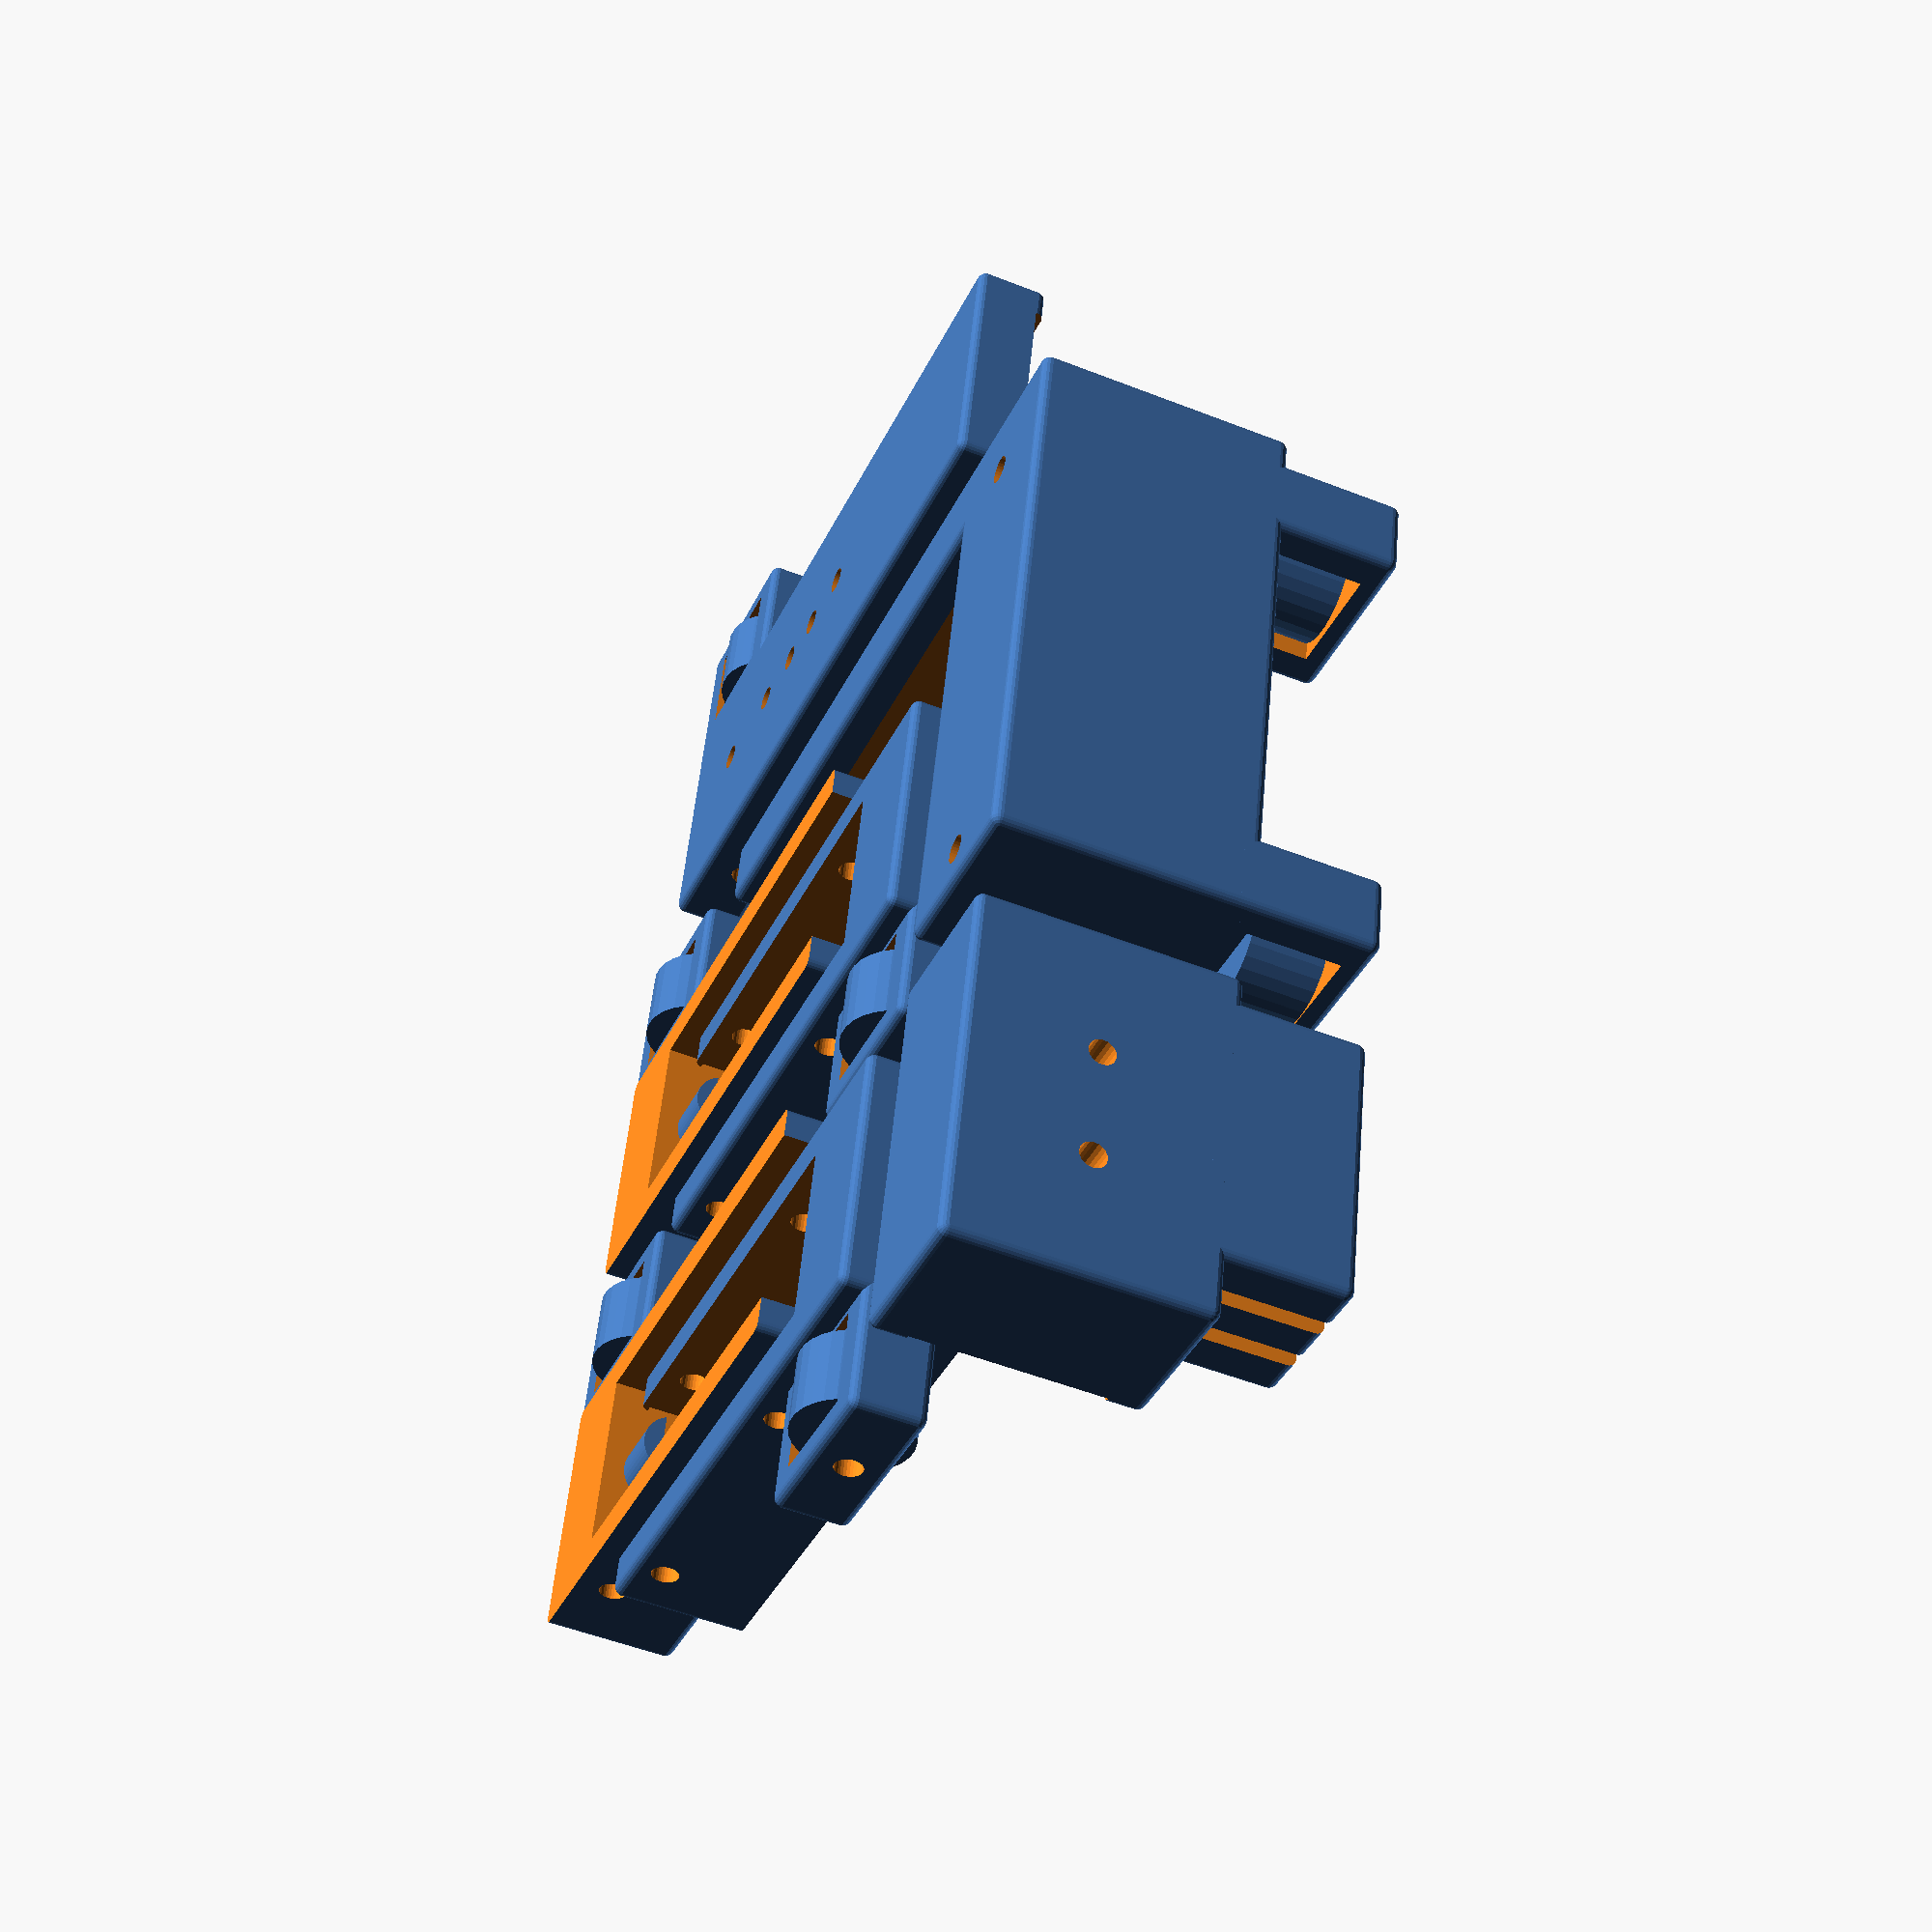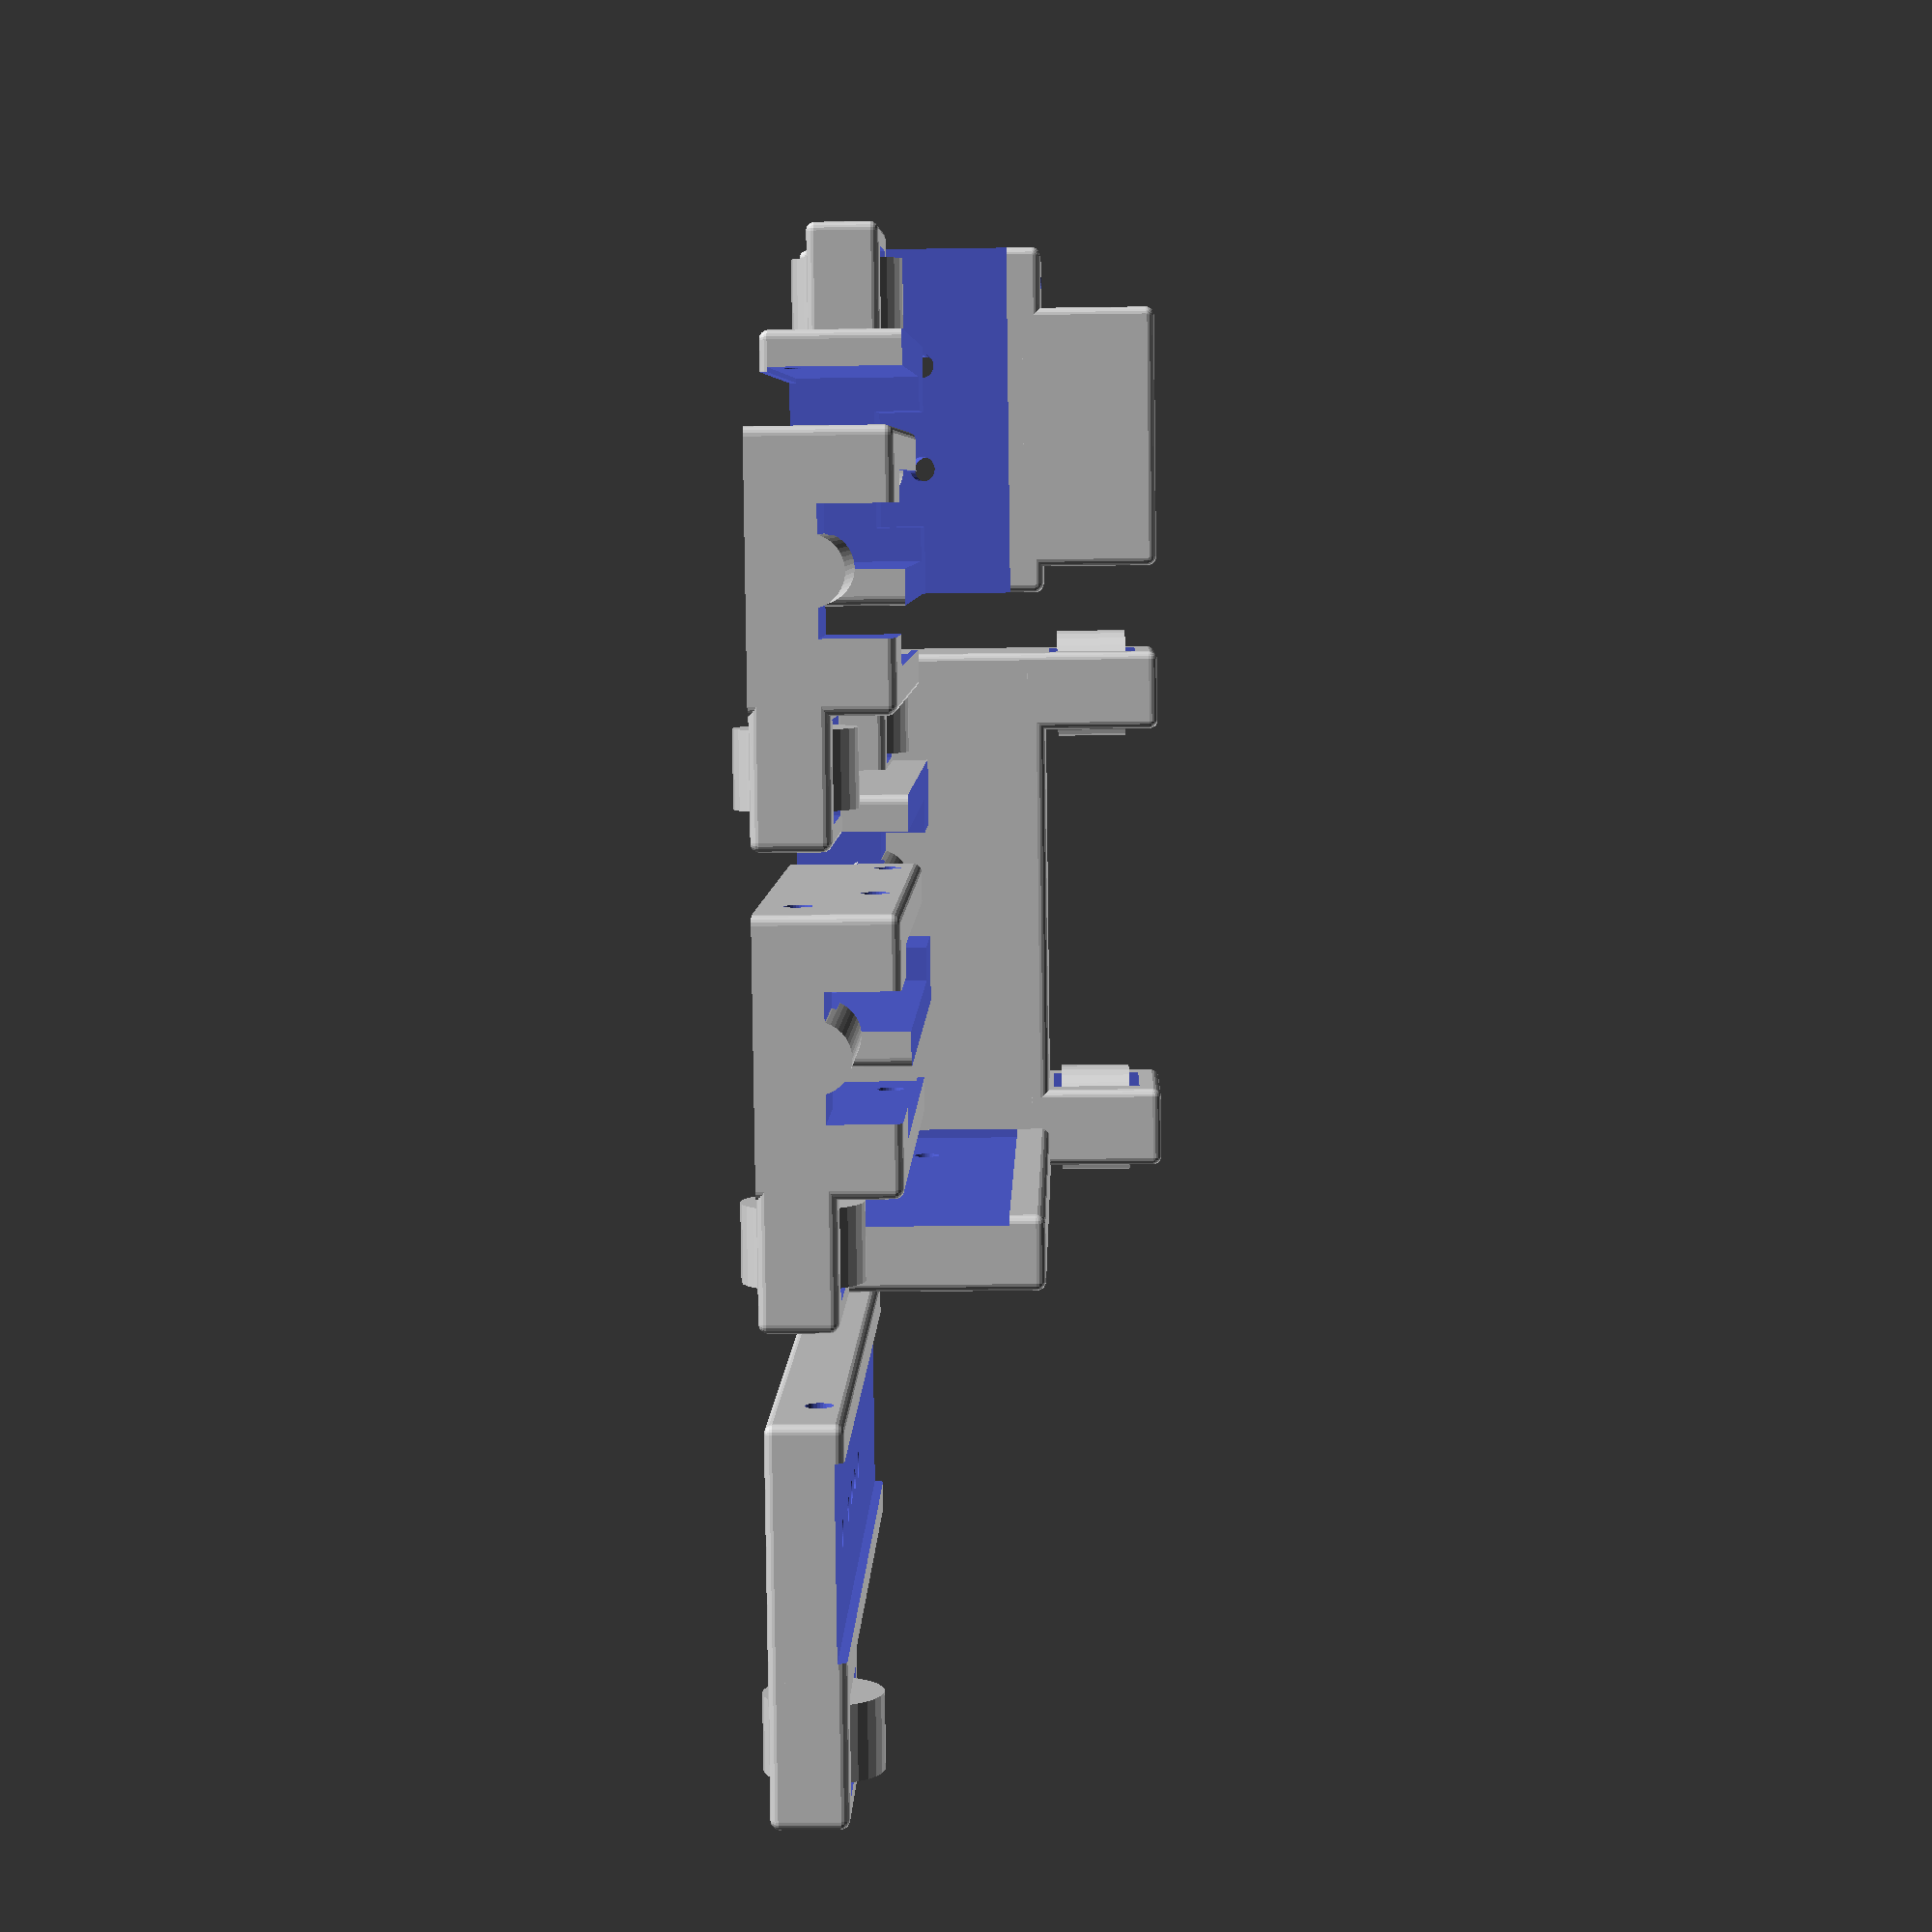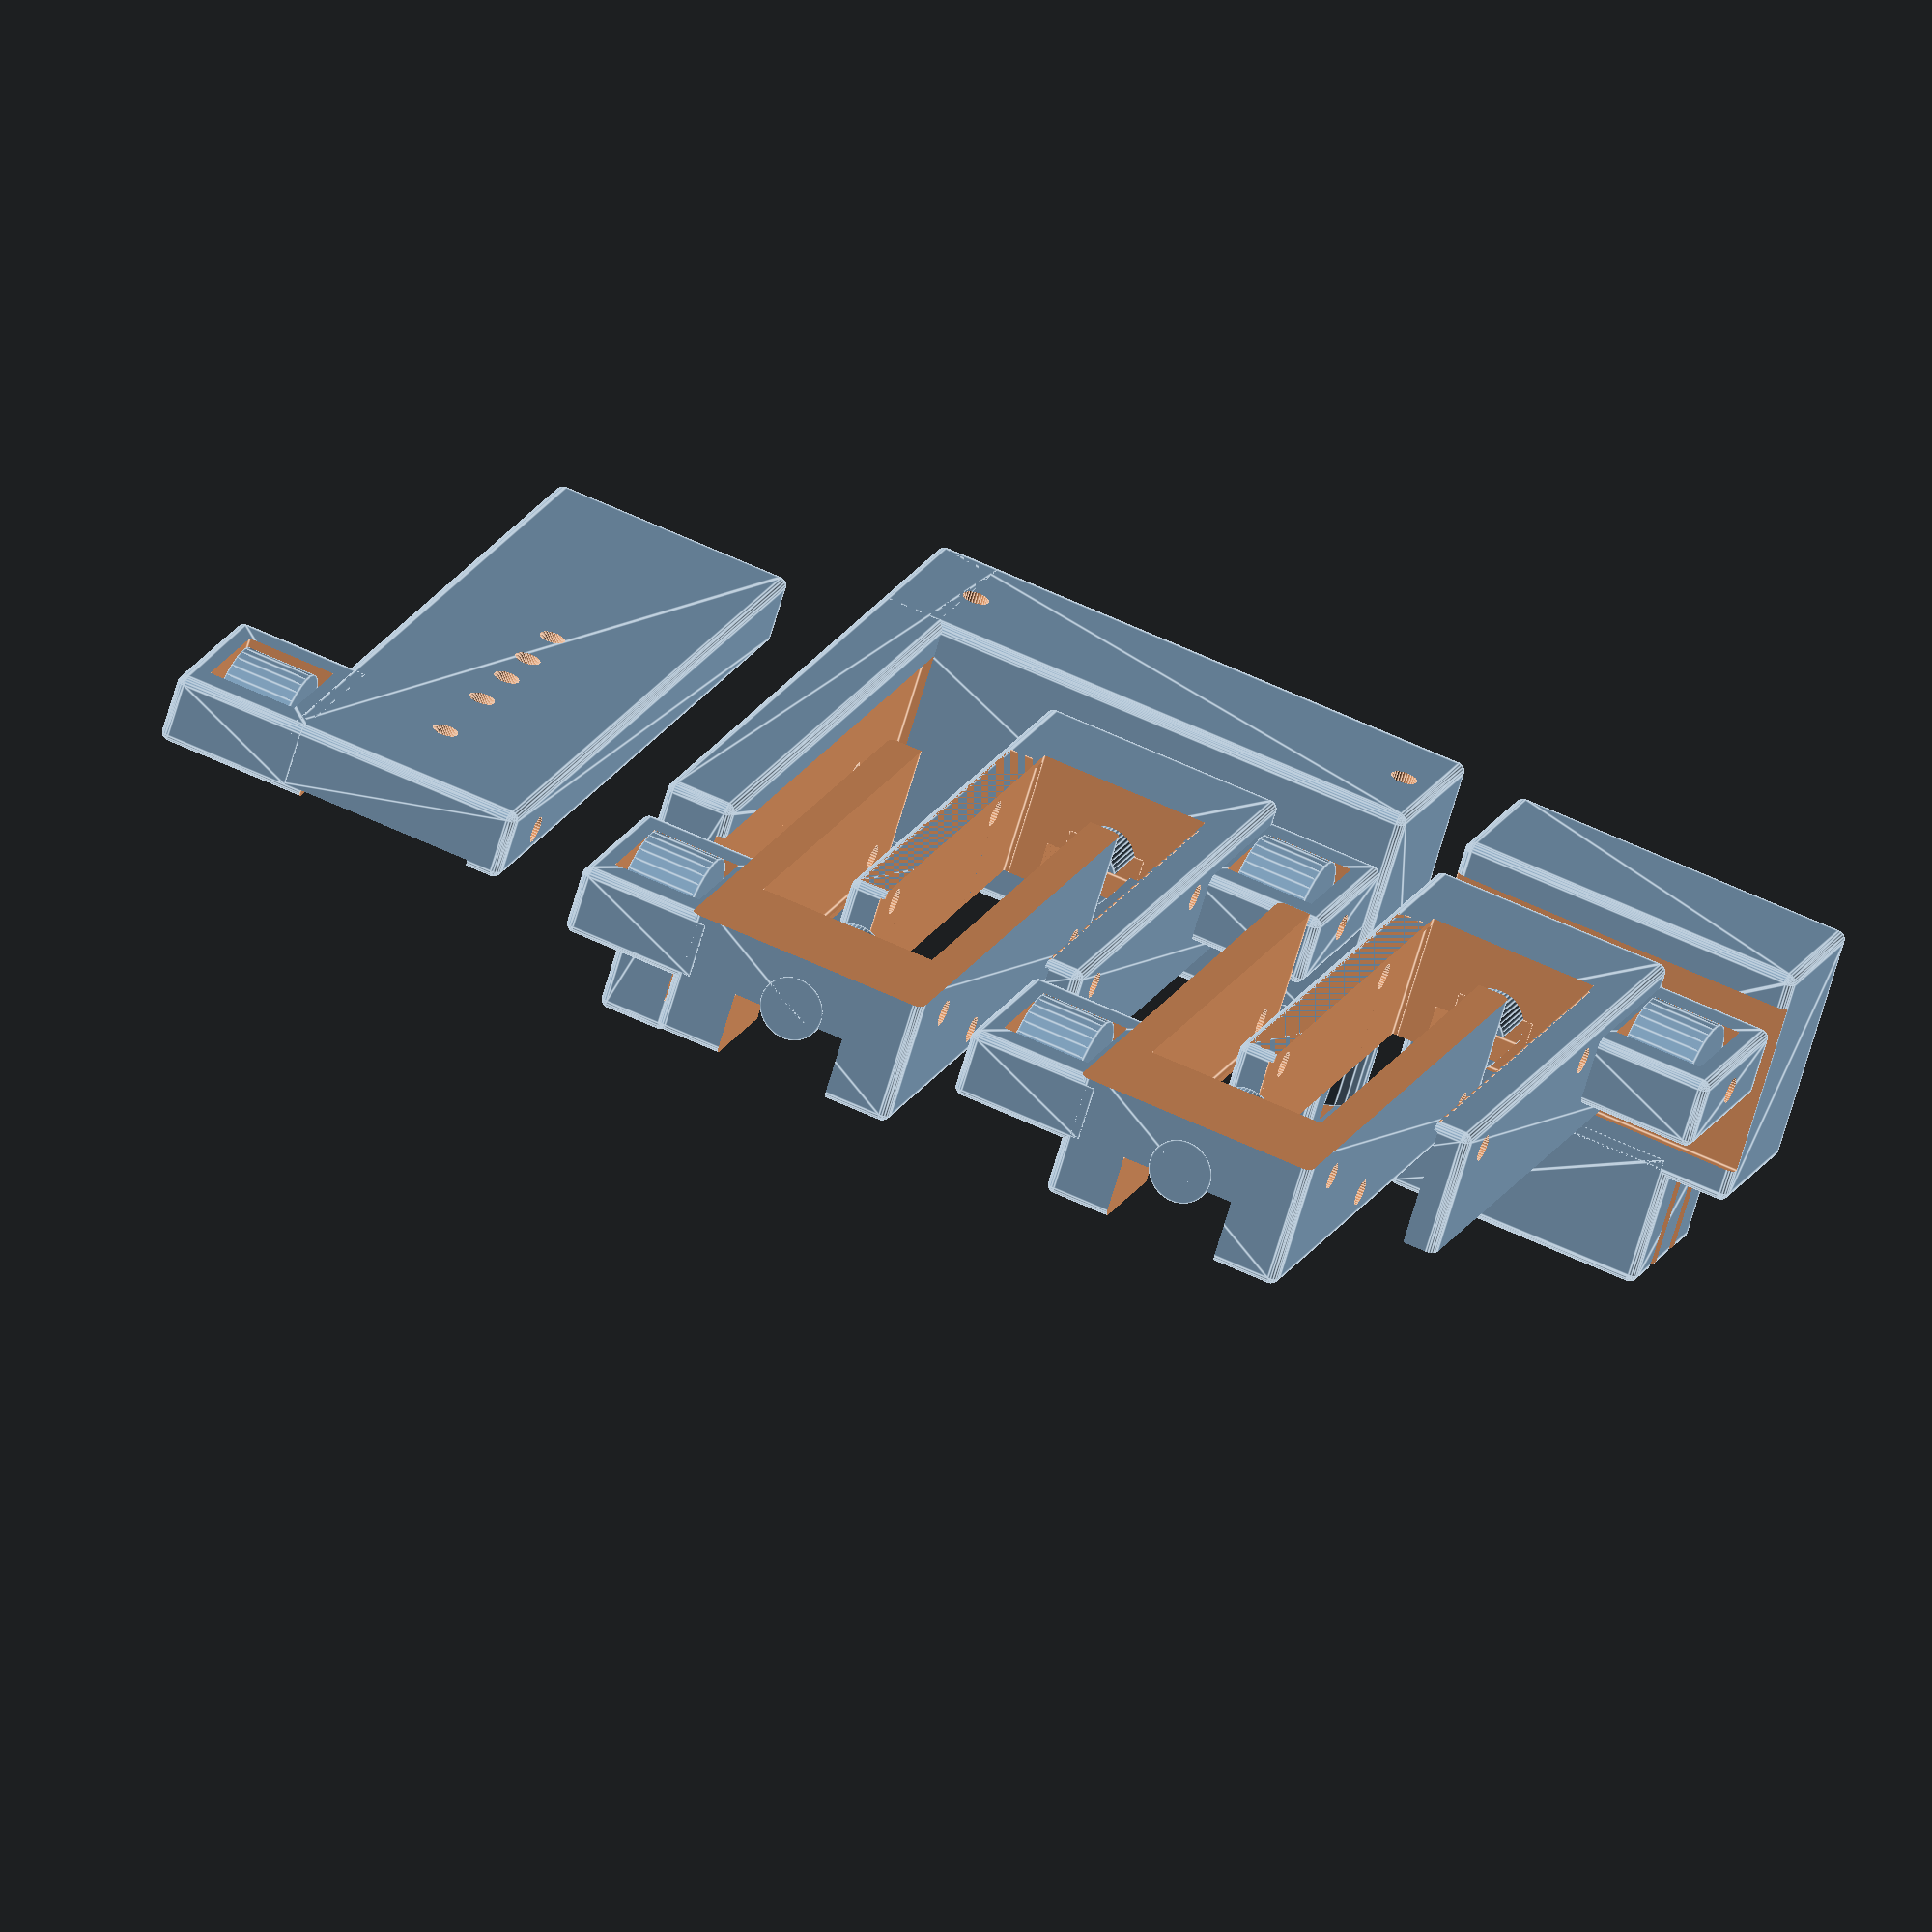
<openscad>
$fn = 50;

$ReturnOffset = 3;
$ShowBearingOutlines = true;
$BearingOutlineD = 12.5;

$PlateThickness = 0.125 * 25.4;
$BearingHeight = 10.2;//4.5 for V-grove cord


module RoundedBlock($XDim = 10, $YDim = 10, $ZDim = 10, $D1 = 0, $D2 = 0, $D3 = 0, $D4 = 0, $D5 = 0, $D6 = 0, $D7 = 0, $D8 = 0)
{
  $fn = 20;
  hull()
  {
    translate([($XDim - $D1) / 2, ($YDim - $D1) / 2, ($ZDim - $D1)/ 2])
      sphere(d = $D1);
    translate([-($XDim - $D2) / 2, ($YDim - $D2) / 2, ($ZDim - $D2)/ 2])
      sphere(d = $D2);
    translate([-($XDim - $D3) / 2, -($YDim - $D3) / 2, ($ZDim - $D3)/ 2])
      sphere(d = $D3);
    translate([($XDim - $D4) / 2, -($YDim - $D4) / 2, ($ZDim - $D4)/ 2])
      sphere(d = $D4);
    
    translate([($XDim - $D5) / 2, ($YDim - $D5) / 2, -($ZDim - $D5)/ 2])
      sphere(d = $D5);
    translate([-($XDim - $D6) / 2, ($YDim - $D6) / 2, -($ZDim - $D6)/ 2])
      sphere(d = $D6);
    translate([-($XDim - $D7) / 2, -($YDim - $D7) / 2, -($ZDim - $D7)/ 2])
      sphere(d = $D7);
    translate([($XDim - $D8) / 2, -($YDim - $D8) / 2, -($ZDim - $D8)/ 2])
      sphere(d = $D8);
    
  }
}

module RoundedPlate($XDim = 10, $YDim = 10, $ZDim = 10, $D1 = 0, $D2 = 0, $D3 = 0, $D4 = 0)
{
  $fn = 20;
  hull()
  {
    translate([($XDim - $D1) / 2, ($YDim - $D1) / 2, -$ZDim / 2])
      cylinder(d = $D1, h = $ZDim);
    translate([-($XDim - $D2) / 2, ($YDim - $D2) / 2, -$ZDim / 2])
      cylinder(d = $D2, h = $ZDim);
    translate([-($XDim - $D3) / 2, -($YDim - $D3) / 2, -$ZDim / 2])
      cylinder(d = $D3, h = $ZDim);
    translate([($XDim - $D4) / 2, -($YDim - $D4) / 2, -$ZDim / 2])
      cylinder(d = $D4, h = $ZDim);
  }
}

module MisumiLiftSlideDrillTemplate2($Stages = 1)
{
  $fn = 20;
  $Clearance = 0.2;
  $YOffset = 5 + ($Clearance / 2);
  $XOffset = 12;//
  $XHoleSpacing = 33;
  $YSpacing = 16;
  
  difference()
  {
    RoundedBlock($XDim = 53, $YDim = ($Stages * $YSpacing) + 6, $ZDim = 27, $D1 = 2, $D2 = 2, $D3 = 2, $D4 = 2, $D5 = 2, $D6 = 2, $D7 = 2, $D8 = 2);
    translate([-2, 0, 0])
    {
      cube([53, ($Stages * $YSpacing) + $Clearance, 20.2], center = true);
      for (i = [0:$Stages - 1])
      {
        translate([(53 / 2) - $XOffset, (($Stages * $YSpacing) / 2) - $YOffset - (i * $YSpacing), 0])
        {
          cylinder(d = 2, h = 30, center = true);
            translate([-$XHoleSpacing, 0, 0])
              cylinder(d = 2, h = 30, center = true);
        }
      }
    }
  }
  
}

module PulleyMountHoles()
{
  translate([10, 0, (16 / 2) - 3])
    rotate(90, [1, 0, 0])
      cylinder(d = 2, h = 50, $fn = 30, center = true);
  translate([-23, 0, (16 / 2) - 3])
    rotate(90, [1, 0, 0])
      cylinder(d = 2, h = 50, $fn = 30, center = true);
}

module MisumiLiftSlideDrillTemplate1()
{
  difference()
  {
    union()
    {
      difference()
      {
        union()
        {
          //Main body
          translate([0, 0, 0])
            RoundedBlock($XDim = 53, $YDim = 28, $ZDim = 17, $D1 = 2, $D2 = 2, $D3 = 2, $D4 = 2, $D5 = 2, $D6 = 2, $D7 = 2, $D8 = 2);
        }
        //Double slide coupling
        translate([- 4, 0, 0])    
          cube([60 - 8, 20.5, 15.4], center = true);
        translate([- 4, 0, 0])    
          cube([60 - 8, 19.5, 20], center = true);
        //Pulley mount holes
        PulleyMountHoles();
      }
    }
  }
}

module MisumiLiftSlideInnerFirst($Multi = false, $Bottom = 0)
{
  difference()
  {
    union()
    {
      difference()
      {
        union()
        {
          //Main body
          translate([2.75, 0, 0])
            RoundedBlock($XDim = 65.5, $YDim = 28, $ZDim = 17, $D1 = 2, $D2 = 2, $D3 = 2, $D4 = 2, $D5 = 2, $D6 = 2, $D7 = 2, $D8 = 2);
          //Pulley block
          translate([30 - 5, -($BearingHeight / 2) - 14, 2])
            RoundedBlock($XDim = 21, $YDim = $BearingHeight + 6, $ZDim = 8, $D1 = 2, $D2 = 2, $D3 = 2, $D4 = 2, $D5 = 2, $D6 = 2, $D7 = 2, $D8 = 2);
        }
        //Double slide coupling
        translate([- 4, 0, 0])    
          cube([60 - 8, 20.5, 15.4], center = true);
        translate([- 4, 0, 0])    
          cube([60 - 8, 19.5, 20], center = true);
        //Inner carrier clearence
        translate([0, -13/2, -9])
          cube([40, 13, 8]);
        //Pulley opening
        translate([30 - 5, -($BearingHeight / 2) - 14.5, 2])
          cube([13, $BearingHeight, 10], center = true);
        //Slide mount holes
        mirror([0, 0, $Bottom])
        {
          translate([10, 0, (16 / 2) - 3])
            rotate(90, [1, 0, 0])
              cylinder(d = 3, h = 50, $fn = 30, center = true);
          translate([-23, 0, (16 / 2) - 3])
            rotate(90, [1, 0, 0])
              cylinder(d = 3, h = 50, $fn = 30, center = true);
        }
      }
      //Alignment guide
      difference()
      {
        translate([15.3875, 0, 0])
          rotate(90, [0, 1, 0])
            cylinder(d = 7.3, h = 20.1);
        translate([15.4, 0, 0])
          cube([13.2, 9, 3], center = true);
      }
    }
    //Bearing shaft
    translate([30 - 5, 0, 2])
      rotate(90, [1, 0, 0])
        cylinder(d = 3, h = 50 + $BearingHeight, $fn = 30, center = true);
    
    if ($Multi)
    {
      mirror([0, 0, $Bottom])
        translate([-40, -20, -10 - (17 / 2) + 2.5])
          cube([80, 40, 10]);
    }
  }
  if ($ShowBearingOutlines)
  {
    //Bearing
    translate([25, -19.5, 2])
      rotate(90, [1, 0, 0])
          cylinder(d = $BearingOutlineD, h = 8, $fn = 30, center = true);
  }
}

/*
module MisumiLiftSlideSpringMount($MountD = 2.9)
{
  $fn = 20;
  $WidthAdder = 10;
  difference()
  {
    union()
    {
      //Main block
      translate([90 / 2, 28 / 2 , (8 - $WidthAdder) / 2])
        RoundedBlock($XDim = 90, $YDim = 28, $ZDim = 8 + $WidthAdder, $D1 = 2, $D2 = 2, $D3 = 2, $D4 = 2, $D5 = 2, $D6 = 2, $D7 = 2, $D8 = 2);
      //Attach/pulley block
      translate([21 / 2, -($BearingHeight / 2), (8 + 6.5) / 2])
        RoundedBlock($XDim = 21, $YDim = $BearingHeight + 6, $ZDim = 8 + 6.5, $D1 = 2, $D2 = 2, $D3 = 2, $D4 = 2, $D5 = 2, $D6 = 2, $D7 = 2, $D8 = 2);
      //Spring blocker
      translate([24, -(8 - 6) / 2, - 6 + ($WidthAdder) / 2])
        RoundedBlock($XDim = 10, $YDim = 8 + 6, $ZDim = 8 + $WidthAdder, $D1 = 2, $D2 = 2, $D3 = 2, $D4 = 2, $D5 = 2, $D6 = 2, $D7 = 2, $D8 = 2);
    }
    //Slider alignment groove
    translate([0, (28 - 20.2) / 2, 7])
      cube([90, 20.2, 10]);
    //Bearing opening
    translate([21/2, -($BearingHeight / 2) - 0.5, 19/2])
      cube([13, $BearingHeight, 20], center = true);
    //Bearing shaft
    translate([21 / 2, 32, 5])
      rotate(90, [1, 0, 0])
        cylinder(d = 3, h = 50, $fn = 30);
    //Bearing cord guide
    translate([(21/2) + 9, -3, 13.5])
      cube([10, 2, 2], center = true);
    //Spring mount holes
    translate([35 + (10 / 2) + 45, 32, -6])
      rotate(90, [1, 0, 0])
        cylinder(d = 3, h = 50, $fn = 30);
    translate([35 + (10 / 2) + 45, 32, -0.5])
      rotate(90, [1, 0, 0])
        cylinder(d = 3, h = 50, $fn = 30);
    //Spring cord opening2
    translate([25, -5, -1])
      cube([20, 10, 2], center = true);
    translate([25, -5, -6])
      cube([20, 10, 2], center = true);
    //Slider attach hole options
    //Pulley block flush with top
    translate([14.5, 28 / 2, -15])
      cylinder(d = $MountD, h = 30);
    //Pulley flush with top
    translate([14.5 + 12, 28 / 2, -15])
      cylinder(d = $MountD, h = 30);
    //Full travel clearance
    translate([14.5 + 12 + 23, 28 / 2, -15])
      cylinder(d = $MountD, h = 30);
    //Return clearance location 1
    translate([14.5 + 12 + 8, 28 / 2, -15])
      cylinder(d = $MountD, h = 30);
    //Return clearance location 2
    translate([14.5 + 12 + 15, 28 / 2, -15])
      cylinder(d = $MountD, h = 30);
  }
}
*/

module MisumiLiftSlideBelt($MountD = 2.9)
{
  $fn = 20;
  $WidthAdder = 10;
  difference()
  {
    union()
    {
      //Main block
      translate([40 / 2, 28 / 2 , (8 - $WidthAdder) / 2])
        RoundedBlock($XDim = 40, $YDim = 28, $ZDim = 8 + $WidthAdder, $D1 = 2, $D2 = 2, $D3 = 2, $D4 = 2, $D5 = 2, $D6 = 2, $D7 = 2, $D8 = 2);
      //Belt clamp
      translate([18, -$BearingHeight / 2, - 6 + ($WidthAdder) / 2])
        RoundedBlock($XDim = 30, $YDim = $BearingHeight + 6, $ZDim = 8 + $WidthAdder, $D1 = 2, $D2 = 2, $D3 = 2, $D4 = 2, $D5 = 2, $D6 = 2, $D7 = 2, $D8 = 2);
    }
    //Slider alignment groove
    translate([0, (28 - 20.2) / 2, 7])
      cube([90, 20.2, 10]);
    //Belt clamp openings
    translate([30, -($BearingHeight + 4) / 2, -4])
      cube([60, $BearingHeight + 4, 2], center = true);
    translate([30, -($BearingHeight + 4) / 2, 2])
      cube([60, $BearingHeight + 4, 2], center = true);
    //Belt clamp bolt holes
    translate([36, 0, 2])
      rotate(-90, [1, 0, 0])
        cylinder(d = 2.7, h = 25);
    translate([36, 0, -4])
      rotate(-90, [1, 0, 0])
        cylinder(d = 2.7, h = 25);
    //Slider attach hole options
    //Pulley block flush with top
    translate([14.5, 28 / 2, -15])
      cylinder(d = $MountD, h = 30);
    //Pulley flush with top
    translate([14.5 + 12, 28 / 2, -15])
      cylinder(d = $MountD, h = 30);
  }
}

module MisumiLiftSlideReturn($MountD = 2.9, $Stages = 3)
{  
  difference()
  {
    union()
    {
      //Attach block
      translate([90 / 2, -28 / 2, 8 / 2])
        RoundedBlock($XDim = 90, $YDim = 28, $ZDim = 8, $D1 = 2, $D2 = 2, $D3 = 2, $D4 = 2, $D5 = 2, $D6 = 2, $D7 = 2, $D8 = 2);
      //Return support block
      translate([21 / 2, -28 / 2, ((8 + ($Stages * 16) + 8) / 2)])
        RoundedBlock($XDim = 21, $YDim = 28, $ZDim = 8 + ($Stages * 16) + 8, $D1 = 2, $D2 = 2, $D3 = 2, $D4 = 2, $D5 = 2, $D6 = 2, $D7 = 2, $D8 = 2);
      //Pulley block
      translate([(21 / 2), ($BearingHeight  / 2), (10 / 2) + $ReturnOffset])
        RoundedBlock($XDim = 21, $YDim = $BearingHeight + 6, $ZDim = 9, $D1 = 2, $D2 = 2, $D3 = 2, $D4 = 2, $D5 = 2, $D6 = 2, $D7 = 2, $D8 = 2);
      //Pulley return block
      translate([21 / 2, $BearingHeight  / 2, (9 / 2) + (16 * $Stages) + 7])
        RoundedBlock($XDim = 21, $YDim = $BearingHeight + 6, $ZDim = 9, $D1 = 2, $D2 = 2, $D3 = 2, $D4 = 2, $D5 = 2, $D6 = 2, $D7 = 2, $D8 = 2);
    }
    //Slider alignment groove
    translate([21, -(28 + 20.5) / 2, 7])
      cube([90, 20.5, 10]);
    //Bearing opening
    translate([21/2, ($BearingHeight / 2) + .5, (9/2) + $ReturnOffset])
      cube([13, $BearingHeight, 15], center = true);
    //Return bearing opening
    translate([21/2, ($BearingHeight / 2) + .5, (9/2) + (16 * $Stages) + 5])
      cube([13, $BearingHeight, 20], center = true);
    //Bearing shaft
    translate([21 / 2, 15, 5 + $ReturnOffset])
      rotate(90, [1, 0, 0])
        cylinder(d = 3, h = 50, $fn = 30);
    //Return bearing shaft
    translate([21 / 2, 15, 5  + (16 * $Stages) + 7])
      rotate(90, [1, 0, 0])
        cylinder(d = 3, h = 50, $fn = 30);
    //Mount hole
    translate([14.5 + 12 + 8 + 1.5, -28 / 2, -1])
      cylinder(d = $MountD, h = 20);
      
  }
  if ($ShowBearingOutlines)
  {
    translate([0, -9.5, 0])
    {
      //Bearings
      translate([21 / 2, 15, 5 + $ReturnOffset])
        rotate(90, [1, 0, 0])
          cylinder(d = $BearingOutlineD, h = 8, $fn = 30, center = true);
      //Return bearing
      translate([21 / 2, 15, 5  + (16 * $Stages) + 7])
        rotate(90, [1, 0, 0])
          cylinder(d = $BearingOutlineD, h = 8, $fn = 30, center = true);
    }
  }
}

module MisumiLiftSlideOuterFirst($MountD = 2.9)
{
  difference()
  {
    union()
    {
      translate([90 / 2, 28 / 2, 8 / 2])
        RoundedBlock($XDim = 90, $YDim = 28, $ZDim = 8, $D1 = 2, $D2 = 2, $D3 = 2, $D4 = 2, $D5 = 2, $D6 = 2, $D7 = 2, $D8 = 2);
      translate([21 / 2, -$BearingHeight / 2, 8 / 2])
        RoundedBlock($XDim = 21, $YDim = $BearingHeight + 6, $ZDim = 8, $D1 = 2, $D2 = 2, $D3 = 2, $D4 = 2, $D5 = 2, $D6 = 2, $D7 = 2, $D8 = 2);
    }
    //Slider alignment groove
    translate([0, (28 - 20.2) / 2, 7])
      cube([90, 20.2, 10]);
    //Bearing opening
    translate([21/2, -($BearingHeight / 2) - 0.5, 9/2])
      cube([13, $BearingHeight, 10], center = true);
    translate([21 / 2, 32, 5])
      rotate(90, [1, 0, 0])
        cylinder(d = 3, h = 50, $fn = 30);
    //Slider attach hole options
    //Pulley block flush with top
    translate([14.5, 28 / 2, -1])
      cylinder(d = $MountD, h = 20);
    //Pulley flush with top
    translate([14.5 + 12, 28 / 2, -1])
      cylinder(d = $MountD, h = 20);
    //Full travel clearance
    translate([14.5 + 12 + 23, 28 / 2, -1])
      cylinder(d = $MountD, h = 20);
    //Return clearance location 1
    translate([14.5 + 12 + 8, 28 / 2, -1])
      cylinder(d = $MountD, h = 20);
    //Return clearance location 2
    translate([14.5 + 12 + 15, 28 / 2, -1])
      cylinder(d = $MountD, h = 20);
  }
  if ($ShowBearingOutlines)
  {
    translate([0, -9.5, 0])
    {
      //Bearing
      translate([21 / 2, 4, 5])
        rotate(90, [1, 0, 0])
            cylinder(d = $BearingOutlineD, h = 8, $fn = 30, center = true);
    }
  }
}

module PrintMisumiSliderSet($Sliders = 3)
{
  //******************************************
  //******************************************
  //Misumi slider kits
  //******************************************
  //******************************************
  translate([-40, -5, 0])
    MisumiLiftSlideOuterFirst();
  translate([65 + $BearingHeight, 32, 28])
    rotate(180, [0, 0, 1])
      rotate(90, [1, 0, 0])
        MisumiLiftSlideReturn($MountD = 2.9, $Stages = $Sliders);
  
  if ($Sliders > 1)
  {
    for ($i = [1:$Sliders - 1])
    {
      translate([10, ($i * (37 + $BearingHeight)) + 23, 8.5])
        rotate(180, [1, 0, 0])
          MisumiLiftSlideInnerFirst($Multi = true, $Bottom = 0);//Top inner pulley
      translate([-10, ($i * (37 + $BearingHeight)) + 13, 6.012])
          rotate(180, [0, 1, 0])
            MisumiLiftSlideInnerFirst($Multi = true, $Bottom = 1);//Bottom inner pulley
    }
  }
  translate([63, 55 + ($Sliders * 16), 28])
    rotate(-90, [0, 1, 0])
      rotate(90, [0, 0, 1])
        MisumiLiftSlideBelt($MountD = 2.9);
}

module MisumiRailSet(support1 = true, length = 300, stages = 2, position = 100, offset = 0, motorposition, channelholes, offsetholes, includespacers = true, dopulleys = true)
{
  hoffset = 0;//support1 ? 15 : 0;
  railoffset = includespacers ? 15 : 0;
  //Return style 0 = Return cord lines up with edge of outer slide
  //Return style 1 = Return cord lines up with pull up pulley
//  returnextension = (returnstyle == 0) ? ((15/2) + (stages * 16) + (hoffset * (stages - 1)) - 3) :
//                                         ((15/2) + (stages * 16) + (hoffset * (stages - 1)) - 13);
  StageOffset = position / stages;
 
  for (i = [0:(stages - 1)])
  {
    translate([0, (i * (16.1 + railoffset)) + hoffset - 15, (i * offset * 2) + (i * StageOffset)])
    {
      if ((support1 && (i == 0)) || includespacers)
        translate([0, (15/2), 70])
          Extrusion15mm(length = length - 100);

      if (stages == 1)
        translate([0, 15 , offset])
          MisumiSlide(length = length, position = StageOffset, showupper = 2, showlower = 3, showpulley = 0, offset = offset);//Single stage so only need single upper and lower belt block
      else if (i == 0)//First, fixed stage
        translate([0, 15 , offset])
          MisumiSlide(length = length, position = StageOffset, showupper = 1, showlower = 0, showpulley = 0, offset = offset);//Only upper pulley, outside type
      else if (i == stages - 1)//Last, outer stage
        translate([0, 15 , offset])
          MisumiSlide(length = length, position = StageOffset, showupper = 2, showlower = 2, showpulley = 0, offset = offset);//Upper outside pulley and lower belt block
      else
        translate([0, 15 , offset])
          MisumiSlide(length = length, position = StageOffset, showupper = 2, showlower = 1, showpulley = 0, offset = offset);//Upper and lower pulleys, inside types
    }
  }

  if(dopulleys)
  {
    color("RoyalBlue")
    translate([14, -7.1, -21.1])
      rotate(-90, [0, 0, 1])
        rotate(-90, [0, 1, 0])
          MisumiLiftSlideReturn($MountD = 2.9, $Stages = stages);
  }
  
  //Motor mount
  if (motorposition != -1)
  {
    translate([5, -33, motorposition])
      rotate(-90, [0, 1,0])
        MotorAndFrame(ChannelHoles = channelholes, Rx = -1, Ry = 0, Rz = -1, OffsetHoles = offsetholes);
  }
}

module MisumiSlideRail(length = 300, domountholes = true)
{
  difference()
  {
    translate([-10, 0, 0])
      cube([20, 7.2, length]);
    translate([-8, 2.01, -0.5])
      cube([16, 5.2, length + 1]);
    rotate(-90, [1, 0, 0])
    {
      translate([0, -15, -0.1])
        cylinder(d = 3.1, h = 10);
      translate([0, -length + 15, -0.1])
        cylinder(d = 3.1, h = 10);
      translate([0, -length / 2, -0.1])
        cylinder(d = 3.1, h = 10);
    }
    translate([0, 10.1, 10 + 11.9])
      rotate(90, [0, 1, 0])
        rotate(90, [1, 0, 0])
          PulleyMountHoles();
    translate([0, 10.1, length - 23 - 11.9])
      rotate(90, [0, 1, 0])
        rotate(90, [1, 0, 0])
          PulleyMountHoles();
  }
}
 
module Extrusion15mm(length = 300)
{
  color([0.95, 0.9, 0.95])
    translate([0, 0, length / 2])
      cube([15, 15, length], center = true);
  color([.8, .8, .8])
  {
    translate([0, 0, length / 2])
      cube([3.001, 15.001, length + 0.001], center = true);
    translate([0, 0, length / 2])
      cube([15.001, 3.001, length + 0.001], center = true);
  }
}

module TimingBeltPulleyGoBilda14mm()
{
  $fn = 200;
  
  //Inner pitch diameter
  cylinder(d = 38.2, h = 7, center = true);
  //Belt outer diameter
  color([0.2, 0.2, 0.2, 0.5])
    cylinder(d = 38.2 + 0.6 + 0.6, h = 7, center = true);
  //Flange outer diameters
  color("CadetBlue")
  {
    translate([0, 0, (7 + 0.75) / 2])
      cylinder(d = 40, h = 1.5 / 2, center = true);
    translate([0, 0, -(7 + 0.75) / 2])
      cylinder(d = 40, h = 1.5 / 2, center = true);
      }
}

module MotorAndFrame(ChannelHoles, Rx, Ry, Rz, OffsetHoles = 0)
{
  //Motor
  cylinder(d = 36, h = 117);
  //Motor shaft
  translate([0, 0, -20])
    color("silver")
      cylinder(d = 8, h = 20, $fn = 6);
  //Mounting plate
  translate([0, 0, -4])
    rotate(180, [1, 0, 0])
      MotorPlate($Type = 2);
  //Support plate
  translate([0, 0, -4 + 15 + $PlateThickness])
    rotate(180, [1, 0, 0])
      MotorPlate($Type = 2);
  //Pulley
  translate([0, 0, -10 - $PlateThickness - 1.4])
    TimingBeltPulleyGoBilda14mm();
}

module MisumiSlide(length, position, showupper = 0, showlower = 0, showpulley = 0, offset, mountholes = true)
{
  color("silver")
  {
    MisumiSlideRail(length = length, domountholes = mountholes);
    translate([0, 16, position])
      mirror([0, 1, 0])
        MisumiSlideRail(length = length, domountholes = mountholes);
  }
  color("darkgray")
    translate([-8, 2, position / 2])
      cube([16, 12, length]);   

  if (showupper == 1)
  {
    color("RoyalBlue")
    translate([14.0, -7.1, length])
      rotate(-90, [1, 0, 0])
        rotate(90, [0, 0, 1])
          MisumiLiftSlideOuterFirst();
  }
  
  if (showupper == 2)
  {
    color("RoyalBlue")
    translate([0, 0, length - 22])
      rotate(90, [1, 0, 0])
        rotate(90, [0, 0, 1])
          MisumiLiftSlideInnerFirst($Multi = true, $Bottom = 0);//Upper inner pulley
  }

  if ((showlower == 1) || (showlower == 2))
  {
    color("RoyalBlue")
      translate([0, 0, 22])
        rotate(90, [0, 1, 0])
          rotate(-90, [1, 0, 0])
            MisumiLiftSlideInnerFirst($Multi = true, $Bottom = 1);//Bottom inner pulley
  }
  
  if ((showlower == 2) || (showlower == 3))
  {
    color("RoyalBlue")
      translate([14, 23.1, position])
        rotate(-90, [0, 1, 0])
          rotate(90, [1, 0, 0])
            MisumiLiftSlideBelt($MountD = 2.9);
  }
}

module MotorPlate()
{
  $CornerD = 5;
  $MotorEffectiveD = 41;
  $InterfaceWidth = 14;
  
  $PulleyX1 = 14;
  $PulleyY1 = 22.6;
  $PulleyX2 = 14 + 7;
  $PulleyY2 = 22.6 - 6.3;
  
  $MType = $Type;
  
  difference()
  {
    if ($MType == 3)
      hull()
      {
        cylinder(d = 40, h = $PlateThickness, center = true);
        translate([28, -20, 0])
          cylinder(d = 15, h = $PlateThickness, center = true);
      }    
    else if ($MType == 2)
      hull()
      {
        cylinder(d = 40, h = $PlateThickness, center = true);
        translate([28, -20, 0])
          cylinder(d = 15, h = $PlateThickness, center = true);
        translate([-28, -20, 0])
          cylinder(d = 15, h = $PlateThickness, center = true);
      }
    else if ($MType == 1)
      hull()
      {
        cylinder(d = 35, h = $PlateThickness, center = true);
        translate([0, -($MotorEffectiveD + $InterfaceWidth) / 2, 0])
          RoundedPlate($XDim = 70, $YDim = $InterfaceWidth, $ZDim = $PlateThickness, $D1 = $CornerD, $D2 = $CornerD, $D3 = $CornerD, $D4 = $CornerD);
      }
    else if ($MType == 0)
      hull()
      {
        cylinder(d = 50, h = $PlateThickness, center = true);
        translate([0, -($MotorEffectiveD + $InterfaceWidth) / 2, 0])
          RoundedPlate($XDim = 70, $YDim = $InterfaceWidth, $ZDim = $PlateThickness, $D1 = $CornerD, $D2 = $CornerD, $D3 = $CornerD, $D4 = $CornerD);
      }
      
    //8mm generic M4 mount holes
    translate([28, (-($MotorEffectiveD + $InterfaceWidth) / 2) + 4, 0])
      cylinder(d = 4.1, h = $PlateThickness + 0.01, center = true);
    translate([-28, (-($MotorEffectiveD + $InterfaceWidth) / 2) + 4, 0])
      cylinder(d = 4.1, h = $PlateThickness + 0.01, center = true);
    translate([4, (-($MotorEffectiveD + $InterfaceWidth) / 2) + 4, 0])
      cylinder(d = 4.1, h = $PlateThickness + 0.01, center = true);
    translate([-4, (-($MotorEffectiveD + $InterfaceWidth) / 2) + 4, 0])
      cylinder(d = 4.1, h = $PlateThickness + 0.01, center = true);
    
    if (($MType == 0) || ($MType == 1))
    {
      //Rail mount holes
      translate([-24, (-($MotorEffectiveD + $InterfaceWidth) / 2) - 1, 0])
        cylinder(d = 3.1, h = $PlateThickness + 0.01, center = true);
      translate([24, (-($MotorEffectiveD + $InterfaceWidth) / 2) - 1, 0])
        cylinder(d = 3.1, h = $PlateThickness + 0.01, center = true);
      translate([0, (-($MotorEffectiveD + $InterfaceWidth) / 2) - 1, 0])
        cylinder(d = 3.1, h = $PlateThickness + 0.01, center = true);
    }
    
    if ($MType != 0)
    {
      //Retained bearing holes position 1
      translate([$PulleyY1, -$PulleyX1, 0])
        cylinder(d = 3.1, h = 12, center = true);
      translate([-$PulleyY1, -$PulleyX1, 0])
        cylinder(d = 3.1, h = 12, center = true);

      //Retained bearing holes position 2
      translate([$PulleyY2, -$PulleyX2, 0])
        cylinder(d = 3.1, h = 12, center = true);
      translate([-$PulleyY2, -$PulleyX2, 0])
        cylinder(d = 3.1, h = 12, center = true);
    }
      
    if ($MType == 0)
      //Motor opening
      cylinder(d = 37, h = $PlateThickness + 0.01, center = true);
    else if (($MType == 1) || ($MType == 2) || ($MType == 3))
    {
      //Motor shaft opening
      cylinder(d = 10, h = $PlateThickness + 0.01, center = true);
      //Motor mount holes
      translate([8, 8, 0])
        cylinder(d = 4.1, h = $PlateThickness + 0.01, center = true);
      translate([-8, 8, 0])
        cylinder(d = 4.1, h = $PlateThickness + 0.01, center = true);
      translate([8, -8, 0])
        cylinder(d = 4.1, h = $PlateThickness + 0.01, center = true);
      translate([-8, -8, 0])
        cylinder(d = 4.1, h = $PlateThickness + 0.01, center = true);
      //Motor mount holes 45 degrees rotated
      rotate(45, [0, 0, 1])
      {
        translate([8, 8, 0])
          cylinder(d = 4.1, h = $PlateThickness + 0.01, center = true);
        translate([-8, 8, 0])
          cylinder(d = 4.1, h = $PlateThickness + 0.01, center = true);
        translate([8, -8, 0])
          cylinder(d = 4.1, h = $PlateThickness + 0.01, center = true);
        translate([-8, -8, 0])
          cylinder(d = 4.1, h = $PlateThickness + 0.01, center = true);
      }
    }
  }
  if ($ShowBearingOutlines)
  {
    color("SlateGray")
    {
      //Pulley belt guides set 1
      translate([$PulleyY1, -$PulleyX1, 3.5])
        cylinder(d = 13, h = 12);
      translate([-$PulleyY1, -$PulleyX1, 3.5])
        cylinder(d = 13, h = 12);
    }
    color("DarkGray")
    {
      //Pulley belt guides set 2
      translate([$PulleyY2, -$PulleyX2, 3.5])
        cylinder(d = 13, h = 12);
      translate([-$PulleyY2, -$PulleyX2, 3.5])
        cylinder(d = 13, h = 12);
        }
  }
}

/*
module PulleyPlate(TopMount = false)
{
  $CornerD = 8;
  $BaseHeight = 70;
  $BaseWidth = 12;
  $MountSpacing = 33;
  $BearingMountD = 4.1;
  $PlateMountD = 2.6;
  
  $MountOffset = TopMount ? 1.5:-1.5;
  $PulleyOffset = TopMount ? -8:-1.5;
  
  rotate(90, [0, 1, 0])
  {
    difference()
    {      
      union()
      {
        translate([(-$BaseHeight / 2) + 5, $MountOffset, 0])
          RoundedPlate($XDim = $BaseHeight, $YDim = $BaseWidth, $ZDim = $PlateThickness, $D1 = $CornerD, $D2 = $CornerD, $D3 = $CornerD, $D4 = $CornerD);
        //Angled bearing offset
        hull()
        {
          translate([-$BaseHeight + 9, $MountOffset, 0])
            cylinder(d = $BaseWidth, h = $PlateThickness, center = true);
          translate([-$BaseHeight - 3, $PulleyOffset, 0])
            cylinder(d = $BaseWidth, h = $PlateThickness, center = true);
        }
      }
      //Pulley plate mount holes
      //Longest extension holes
      cylinder(d = $PlateMountD, h = 5, center = true);
      translate([-$MountSpacing, 0, 0])
        cylinder(d = $PlateMountD, h = 5, center = true);
      //Partial extension holes
      translate([-11, 0, 0])
      {
        cylinder(d = $PlateMountD, h = 5, center = true);
        translate([-$MountSpacing, 0, 0])
          cylinder(d = $PlateMountD, h = 5, center = true);
      }
      //Compact extension holes
      translate([-22, 0, 0])
      {
        cylinder(d = $PlateMountD, h = 5, center = true);
        translate([-$MountSpacing, 0, 0])
          cylinder(d = $PlateMountD, h = 5, center = true);
      }
      //Bearing mount hole
      translate([-$BaseHeight - 3, $PulleyOffset, 0])
        cylinder(d = $BearingMountD, h = $PlateThickness, center = true);

    }
      //Bearing
      color([0.6, 0.6, 0.8])
      translate([-$BaseHeight - 3, $PulleyOffset, -5.7])
        cylinder(d = 8, h = 8, center = true);
  }
}
*/

//******************************************
//******************************************
//mirror([1, 0, 0])
//  MisumiLiftSlideOuterFirst();
//*MisumiLiftSlideOuterFirst();
//*MisumiLiftSlideInnerFirst($Multi = true, $Bottom = 0);//Top inner pulley
//*MisumiLiftSlideInnerFirst($Multi = true, $Bottom = 1);//Bottom inner pulley
//******************************************
//******************************************
PrintMisumiSliderSet($Sliders = 3);
//MisumiLiftSlideInnerFirst($Multi = true, $Bottom = 1);
//*MisumiLiftSlideBelt($MountD = 2.9);
//*MisumiLiftSlideReturn($Stages = 3, $MountD = 2.9);
//MisumiLiftSlideDrillTemplate1();
//MisumiLiftSlideDrillTemplate2($Stages = 1);
//MisumiRailSet(support1 = true, length = 300, stages = 2, position = 100, offset = 0, motorposition = 40, channelholes = 3, offsetholes = 10);
//projection()
//MotorPlate($Type = 1);


//MisumiSlide(length = 300, position = 0, showupper = true, showlower = true, pulleyextension = 0, showpulley = true, offset = 0);
//MisumiRailSet(support1 = true, length = 300, stages = 2, position = 100, offset = 0, motorposition = 100, channelholes = 0, offsetholes = 0, includespacers = false);
//MisumiRailSet(support1 = false, length = 300, stages = 1, position = 100, offset = 0, motorposition = 150, channelholes = 0, offsetholes = 0, includespacers = false);

//MisumiLiftSlideReturn($MountD = 2.9, $Stages = 3);



</openscad>
<views>
elev=50.9 azim=167.2 roll=246.7 proj=p view=wireframe
elev=203.0 azim=151.4 roll=268.5 proj=p view=wireframe
elev=66.2 azim=249.7 roll=163.9 proj=o view=edges
</views>
